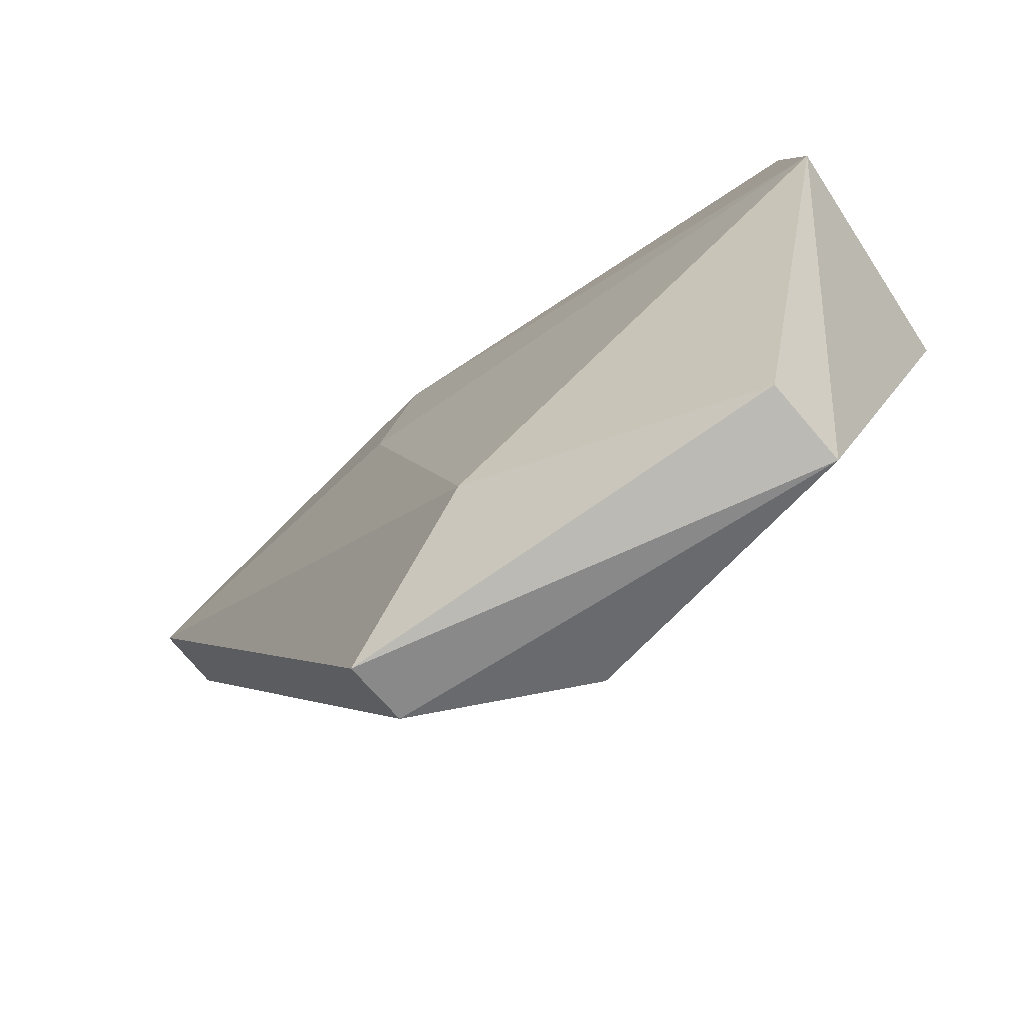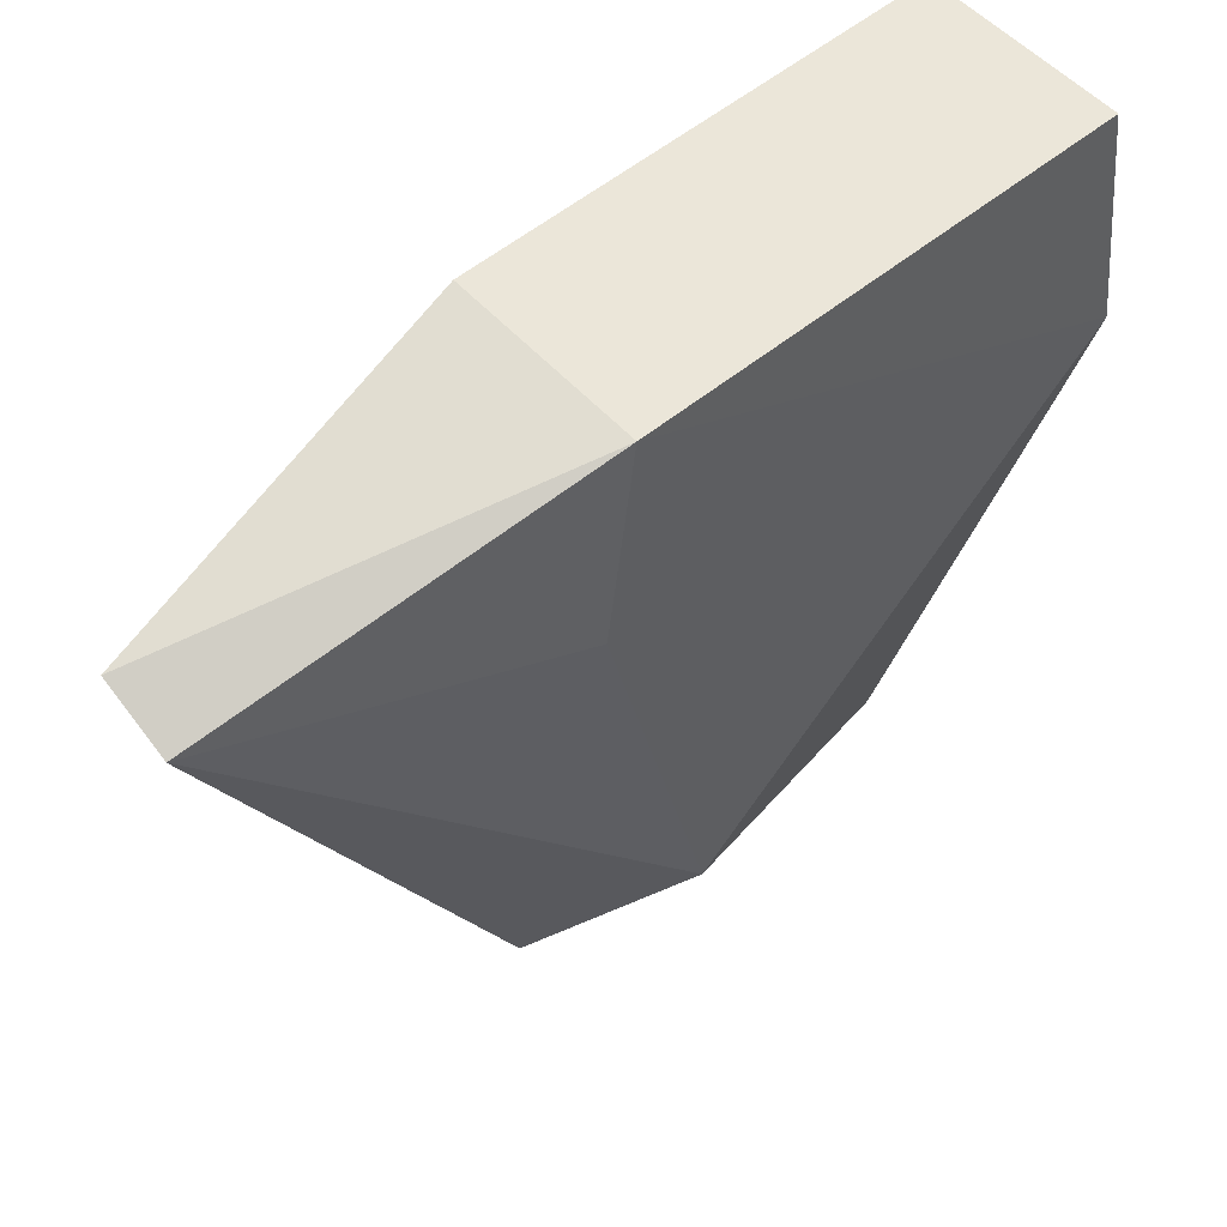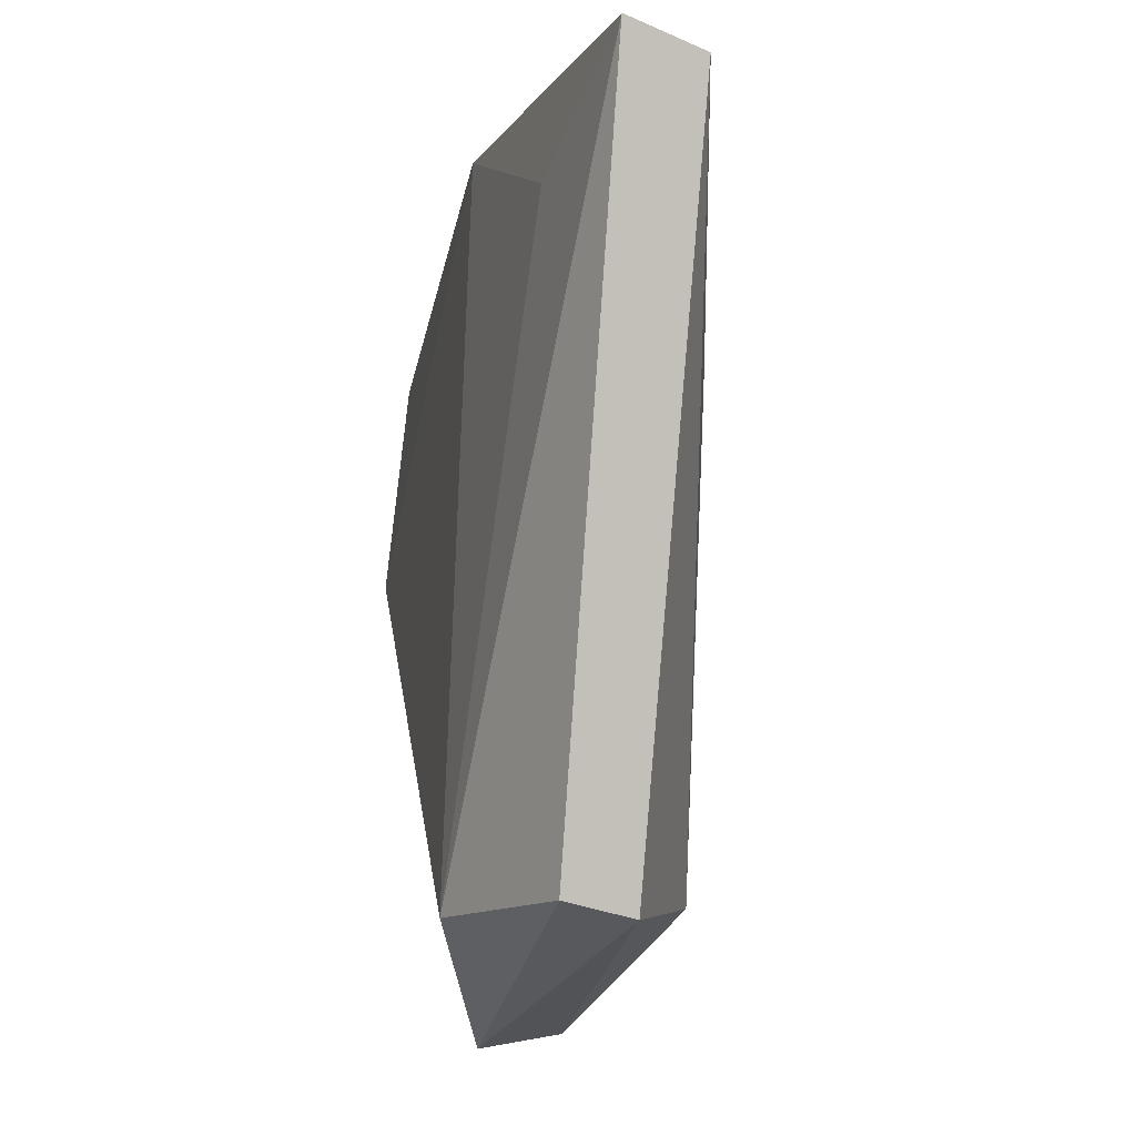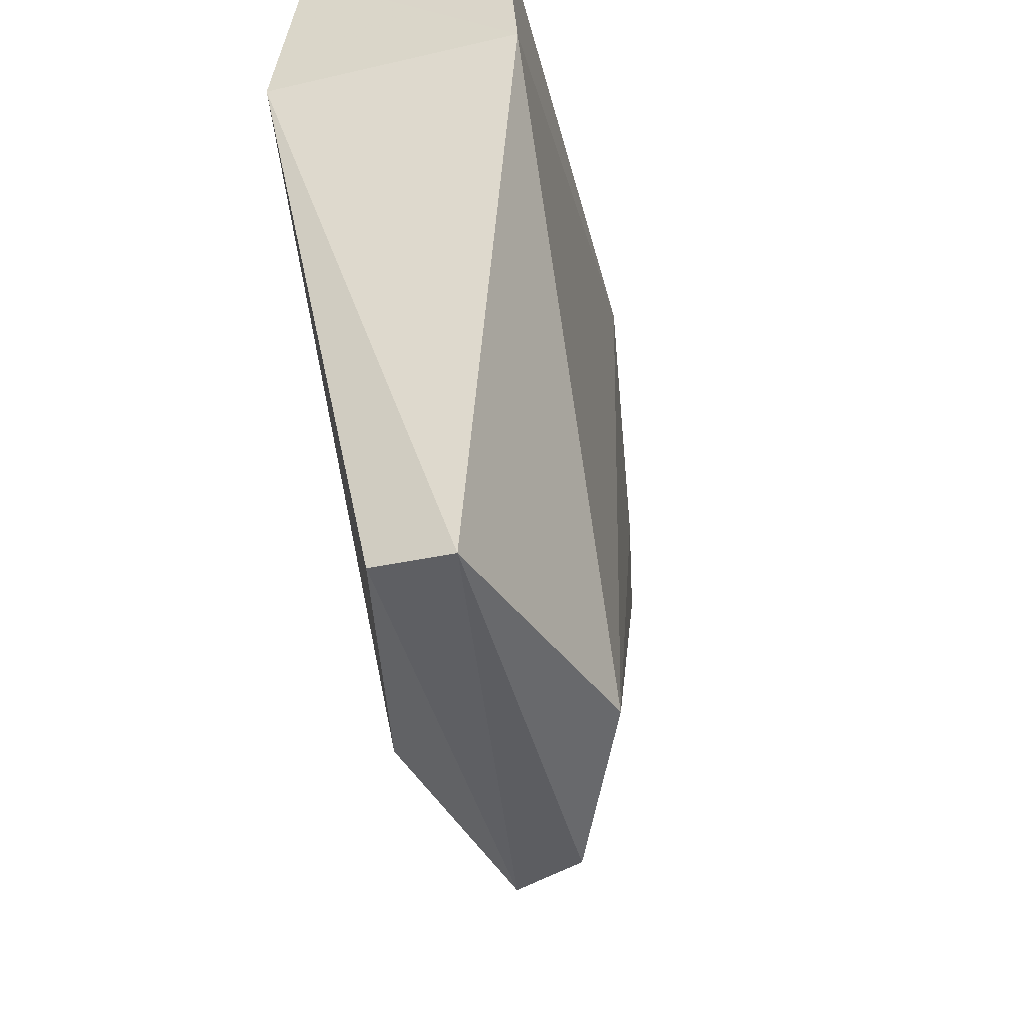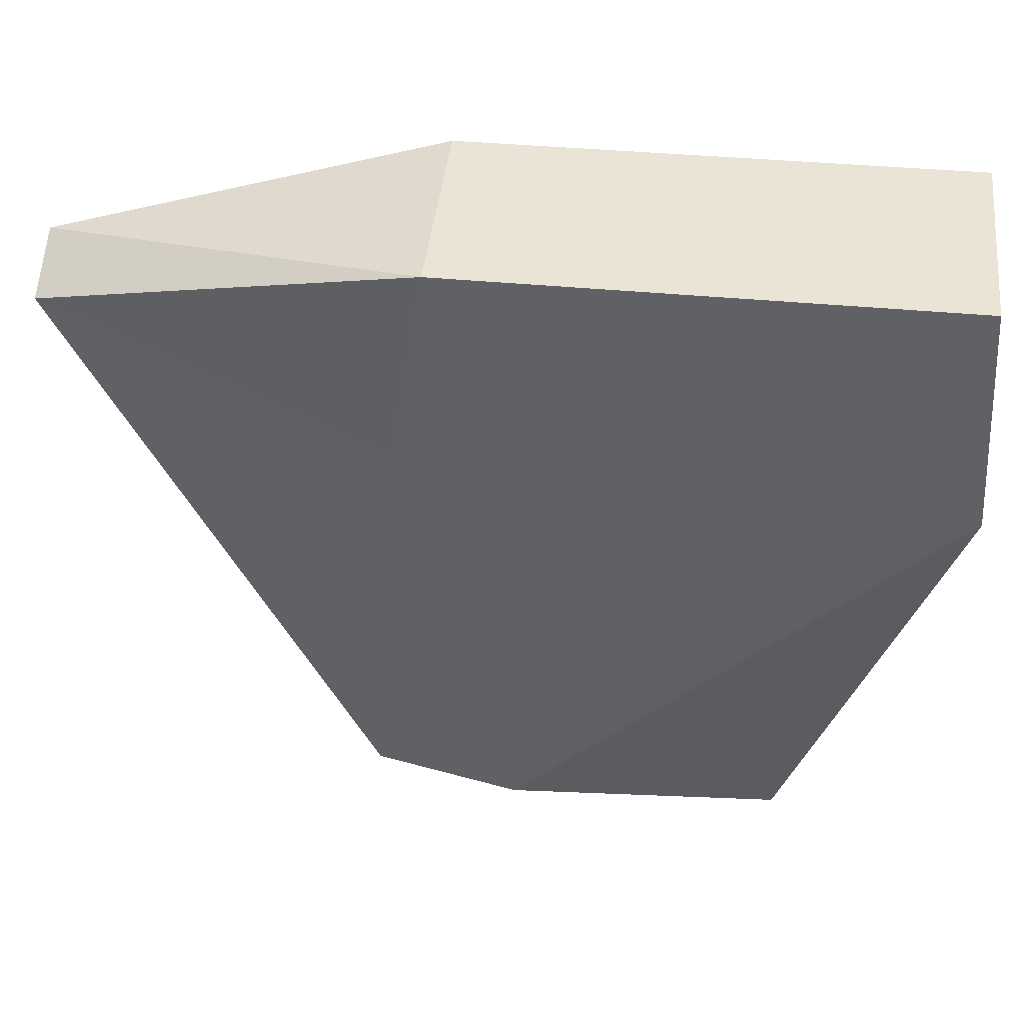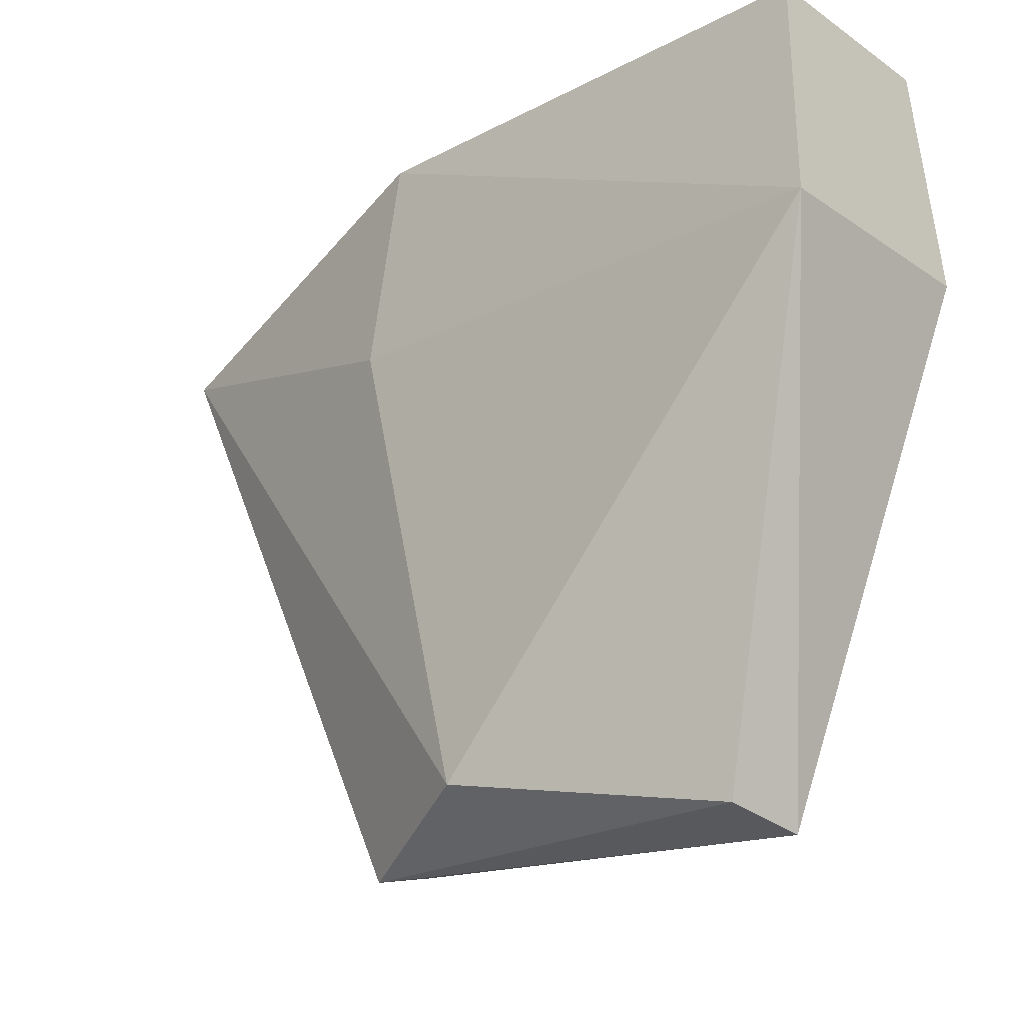
<metadata>
{"format":"obj","ext":"obj","renderer":"f3d","projection":"perspective","resolution":1024,"background":"white","views":[{"elev":-76.4,"azim":123.0,"up":"+Y"},{"elev":54.1,"azim":48.9,"up":"+Y"},{"elev":-22.5,"azim":-10.1,"up":"+Y"},{"elev":-47.6,"azim":-165.3,"up":"+Y"},{"elev":44.2,"azim":96.5,"up":"+Y"},{"elev":-22.6,"azim":131.2,"up":"+Y"}]}
</metadata>
<code>
g Generated convex submesh 1
v -0.03263 0.1426 0.2042
v 0.02078 -0.132 -0.05163
v 0.05541 0.1024 -0.1217
v -0.05602 0.1024 -0.1217
v 0.04664 0.2058 0.1124
v -0.01475 -0.125 0.1443
v 0.04886 -0.1073 0.07495
v 0.01608 0.1548 0.2847
v -0.04764 0.2072 -0.1144
v -0.04947 -0.1139 0.06842
v -0.0472 0.2056 0.1124
v 0.04705 0.2073 -0.1144
v -0.01598 -0.1388 -0.05679
v -0.01668 0.168 0.2847
v 0.01475 -0.1319 0.1473
v 0.04886 0.109 0.1274
g Generated convex submesh 1_0
f 16 5 8
f 7 2 3
f 11 5 9
f 11 9 4
f 11 4 10
f 11 10 1
f 12 3 4
f 12 5 3
f 12 9 5
f 12 4 9
f 13 3 2
f 13 4 3
f 13 10 4
f 13 6 10
f 14 8 5
f 14 1 10
f 14 10 6
f 14 11 1
f 14 5 11
f 15 2 7
f 15 7 8
f 15 13 2
f 15 6 13
f 15 14 6
f 15 8 14
f 16 3 5
f 16 7 3
f 16 8 7

</code>
